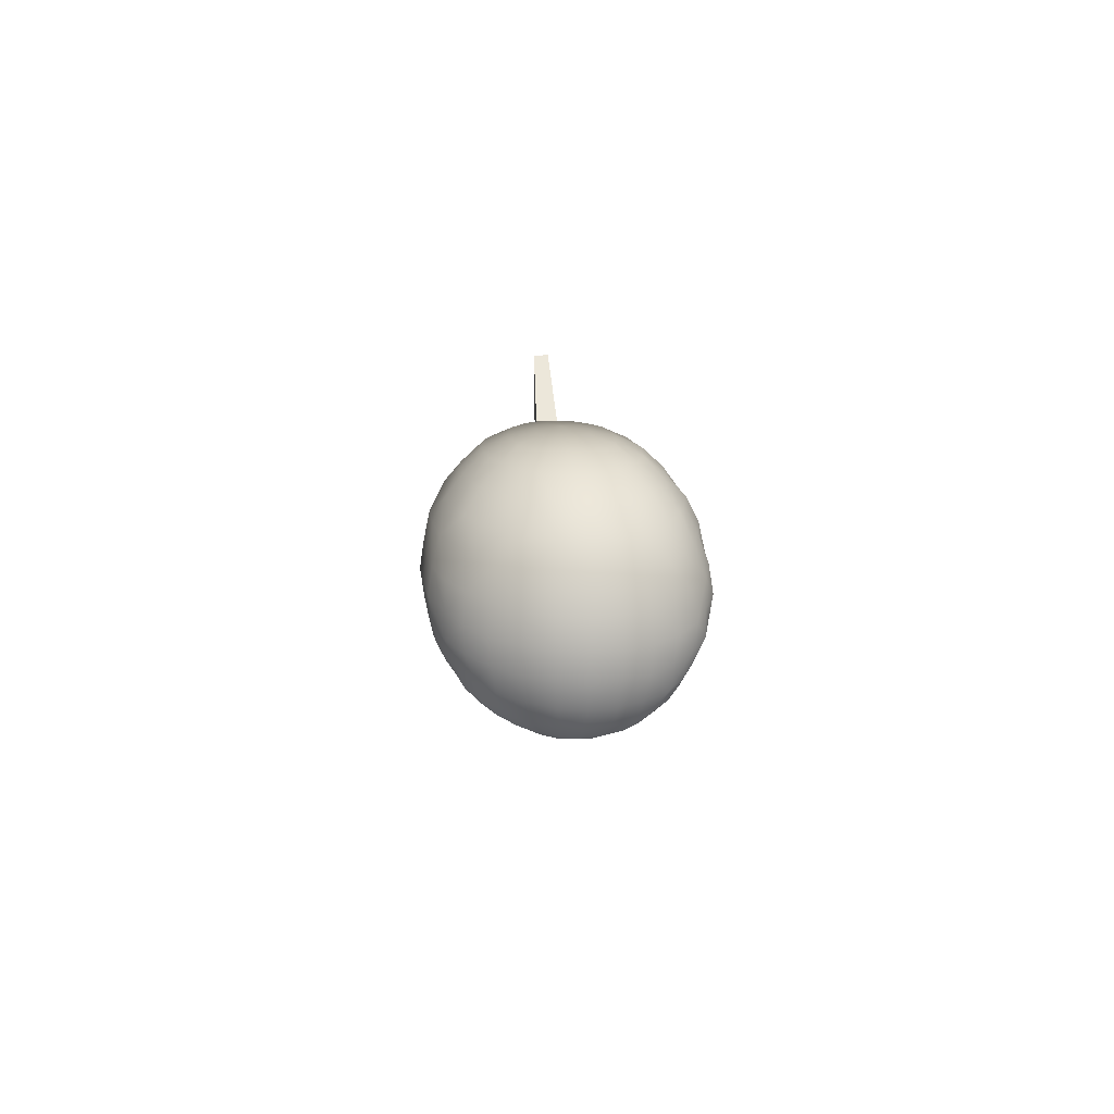
<metadata>
{"format":"obj","ext":"obj","renderer":"f3d","projection":"perspective","resolution":1024,"background":"white","views":[{"elev":9.3,"azim":-93.1,"up":"+Y"}]}
</metadata>
<code>
v  0.02 0.63 -0.02
v  0.02 0.61 -0.16
v  -0.06 0.61 -0.16
v  -0.14 0.61 -0.15
v  -0.2 0.61 -0.13
v  -0.26 0.61 -0.12
v  -0.33 0.61 -0.1
v  -0.36 0.61 -0.07
v  -0.39 0.61 -0.05
v  -0.39 0.61 -0.02
v  -0.39 0.61 0.01
v  -0.36 0.61 0.03
v  -0.33 0.61 0.06
v  -0.26 0.61 0.07
v  -0.2 0.61 0.11
v  -0.14 0.61 0.11
v  -0.06 0.61 0.12
v  0.02 0.61 0.12
v  0.1 0.61 0.12
v  0.18 0.61 0.11
v  0.26 0.61 0.11
v  0.32 0.61 0.07
v  0.37 0.61 0.06
v  0.41 0.61 0.03
v  0.43 0.61 0.01
v  0.45 0.61 -0.02
v  0.43 0.61 -0.05
v  0.41 0.61 -0.07
v  0.37 0.61 -0.1
v  0.32 0.61 -0.12
v  0.26 0.61 -0.13
v  0.18 0.61 -0.15
v  0.1 0.61 -0.16
v  0.02 0.58 -0.3
v  -0.14 0.58 -0.29
v  -0.29 0.58 -0.27
v  -0.44 0.58 -0.26
v  -0.55 0.58 -0.21
v  -0.66 0.58 -0.18
v  -0.74 0.58 -0.13
v  -0.78 0.58 -0.07
v  -0.8 0.58 -0.02
v  -0.78 0.58 0.03
v  -0.74 0.58 0.09
v  -0.66 0.58 0.14
v  -0.55 0.58 0.18
v  -0.44 0.58 0.22
v  -0.29 0.58 0.23
v  -0.14 0.58 0.25
v  0.02 0.58 0.26
v  0.18 0.58 0.25
v  0.34 0.58 0.23
v  0.48 0.58 0.22
v  0.6 0.58 0.18
v  0.7 0.58 0.14
v  0.78 0.58 0.09
v  0.82 0.58 0.03
v  0.84 0.58 -0.02
v  0.82 0.58 -0.07
v  0.78 0.58 -0.13
v  0.7 0.58 -0.18
v  0.6 0.58 -0.21
v  0.48 0.58 -0.26
v  0.34 0.58 -0.27
v  0.18 0.58 -0.29
v  -0.2 0.52 -0.42
v  0.02 0.52 -0.43
v  -0.44 0.52 -0.4
v  -0.64 0.52 -0.35
v  -0.81 0.52 -0.3
v  -0.96 0.52 -0.24
v  -1.07 0.52 -0.18
v  -1.15 0.52 -0.1
v  -1.16 0.52 -0.02
v  -1.15 0.52 0.06
v  -1.07 0.52 0.14
v  -0.96 0.52 0.2
v  -0.81 0.52 0.26
v  -0.64 0.52 0.31
v  -0.44 0.52 0.36
v  -0.2 0.52 0.37
v  0.02 0.52 0.39
v  0.26 0.52 0.37
v  0.48 0.52 0.36
v  0.68 0.52 0.31
v  0.87 0.52 0.26
v  1.01 0.52 0.2
v  1.12 0.52 0.14
v  1.19 0.52 0.06
v  1.22 0.52 -0.02
v  1.19 0.52 -0.1
v  1.12 0.52 -0.18
v  1.01 0.52 -0.24
v  0.87 0.52 -0.3
v  0.68 0.52 -0.35
v  0.48 0.52 -0.4
v  0.26 0.52 -0.42
v  0.02 0.42 -0.54
v  -0.26 0.42 -0.53
v  -0.55 0.42 -0.49
v  -0.81 0.42 -0.45
v  -1.05 0.42 -0.38
v  -1.24 0.42 -0.3
v  -1.37 0.42 -0.21
v  -1.46 0.42 -0.12
v  -1.49 0.42 -0.02
v  -1.46 0.42 0.07
v  -1.37 0.42 0.18
v  -1.24 0.42 0.26
v  -1.05 0.42 0.34
v  -0.81 0.42 0.4
v  -0.55 0.42 0.45
v  -0.26 0.42 0.48
v  0.02 0.42 0.5
v  0.32 0.42 0.48
v  0.6 0.42 0.45
v  0.87 0.42 0.4
v  1.09 0.42 0.34
v  1.28 0.42 0.26
v  1.42 0.42 0.18
v  1.5 0.42 0.07
v  1.53 0.42 -0.02
v  1.5 0.42 -0.12
v  1.42 0.42 -0.21
v  1.28 0.42 -0.3
v  1.09 0.42 -0.38
v  0.87 0.42 -0.45
v  0.6 0.42 -0.49
v  0.32 0.42 -0.53
v  0.02 0.31 -0.62
v  -0.33 0.31 -0.62
v  -0.66 0.31 -0.57
v  -0.96 0.31 -0.53
v  -1.24 0.31 -0.45
v  -1.46 0.31 -0.35
v  -1.62 0.31 -0.26
v  -1.71 0.31 -0.13
v  -1.76 0.31 -0.02
v  -1.71 0.31 0.11
v  -1.62 0.31 0.22
v  -1.46 0.31 0.31
v  -1.24 0.31 0.4
v  -0.96 0.31 0.48
v  -0.66 0.31 0.53
v  -0.33 0.31 0.58
v  0.02 0.31 0.58
v  0.37 0.31 0.58
v  0.7 0.31 0.53
v  1.01 0.31 0.48
v  1.28 0.31 0.4
v  1.5 0.31 0.31
v  1.68 0.31 0.22
v  1.77 0.31 0.11
v  1.8 0.31 -0.02
v  1.77 0.31 -0.13
v  1.68 0.31 -0.26
v  1.5 0.31 -0.35
v  1.28 0.31 -0.45
v  1.01 0.31 -0.53
v  0.7 0.31 -0.57
v  0.37 0.31 -0.62
v  0.02 0.19 -0.7
v  -0.36 0.19 -0.68
v  -0.74 0.19 -0.64
v  -1.07 0.19 -0.57
v  -1.37 0.19 -0.49
v  -1.62 0.19 -0.4
v  -1.81 0.19 -0.27
v  -1.92 0.19 -0.15
v  -1.95 0.19 -0.02
v  -1.92 0.19 0.11
v  -1.81 0.19 0.23
v  -1.62 0.19 0.36
v  -1.37 0.19 0.45
v  -1.07 0.19 0.53
v  -0.74 0.19 0.59
v  -0.36 0.19 0.64
v  0.02 0.19 0.66
v  0.41 0.19 0.64
v  0.78 0.19 0.59
v  1.12 0.19 0.53
v  1.42 0.19 0.45
v  1.68 0.19 0.36
v  1.85 0.19 0.23
v  1.96 0.19 0.11
v  2.01 0.19 -0.02
v  1.96 0.19 -0.15
v  1.85 0.19 -0.27
v  1.68 0.19 -0.4
v  1.42 0.19 -0.49
v  1.12 0.19 -0.57
v  0.78 0.19 -0.64
v  0.41 0.19 -0.68
v  -0.39 0.04 -0.71
v  0.02 0.04 -0.73
v  -0.78 0.04 -0.68
v  -1.15 0.04 -0.62
v  -1.46 0.04 -0.53
v  -1.71 0.04 -0.42
v  -1.92 0.04 -0.29
v  -2.03 0.04 -0.16
v  -2.08 0.04 -0.02
v  -2.03 0.04 0.12
v  -1.92 0.04 0.25
v  -1.71 0.04 0.37
v  -1.46 0.04 0.48
v  -1.15 0.04 0.58
v  -0.78 0.04 0.64
v  -0.39 0.04 0.67
v  0.02 0.04 0.69
v  0.43 0.04 0.67
v  0.82 0.04 0.64
v  1.19 0.04 0.58
v  1.5 0.04 0.48
v  1.77 0.04 0.37
v  1.96 0.04 0.25
v  2.09 0.04 0.12
v  2.12 0.04 -0.02
v  2.09 0.04 -0.16
v  1.96 0.04 -0.29
v  1.77 0.04 -0.42
v  1.5 0.04 -0.53
v  1.19 0.04 -0.62
v  0.82 0.04 -0.68
v  0.43 0.04 -0.71
v  0.02 -0.1 -0.75
v  -0.39 -0.1 -0.73
v  -0.8 -0.1 -0.7
v  -1.16 -0.1 -0.62
v  -1.49 -0.1 -0.54
v  -1.76 -0.1 -0.43
v  -1.95 -0.1 -0.3
v  -2.08 -0.1 -0.16
v  -2.12 -0.1 -0.02
v  -2.08 -0.1 0.12
v  -1.95 -0.1 0.26
v  -1.76 -0.1 0.39
v  -1.49 -0.1 0.5
v  -1.16 -0.1 0.58
v  -0.8 -0.1 0.66
v  -0.39 -0.1 0.69
v  0.02 -0.1 0.7
v  0.45 -0.1 0.69
v  0.84 -0.1 0.66
v  1.22 -0.1 0.58
v  1.53 -0.1 0.5
v  1.8 -0.1 0.39
v  2.01 -0.1 0.26
v  2.12 -0.1 0.12
v  2.16 -0.1 -0.02
v  2.12 -0.1 -0.16
v  2.01 -0.1 -0.3
v  1.8 -0.1 -0.43
v  1.53 -0.1 -0.54
v  1.22 -0.1 -0.62
v  0.84 -0.1 -0.7
v  0.45 -0.1 -0.73
v  0.02 -0.24 -0.73
v  -0.39 -0.24 -0.71
v  -0.78 -0.24 -0.68
v  -1.15 -0.24 -0.62
v  -1.46 -0.24 -0.53
v  -1.71 -0.24 -0.42
v  -1.92 -0.24 -0.29
v  -2.03 -0.24 -0.16
v  -2.08 -0.24 -0.02
v  -2.03 -0.24 0.12
v  -1.92 -0.24 0.25
v  -1.71 -0.24 0.37
v  -1.46 -0.24 0.48
v  -1.15 -0.24 0.58
v  -0.78 -0.24 0.64
v  -0.39 -0.24 0.67
v  0.02 -0.24 0.69
v  0.43 -0.24 0.67
v  0.82 -0.24 0.64
v  1.19 -0.24 0.58
v  1.5 -0.24 0.48
v  1.77 -0.24 0.37
v  1.96 -0.24 0.25
v  2.09 -0.24 0.12
v  2.12 -0.24 -0.02
v  2.09 -0.24 -0.16
v  1.96 -0.24 -0.29
v  1.77 -0.24 -0.42
v  1.5 -0.24 -0.53
v  1.19 -0.24 -0.62
v  0.82 -0.24 -0.68
v  0.43 -0.24 -0.71
v  0.02 -0.38 -0.7
v  -0.36 -0.38 -0.68
v  -0.74 -0.38 -0.64
v  -1.07 -0.38 -0.57
v  -1.37 -0.38 -0.49
v  -1.62 -0.38 -0.4
v  -1.81 -0.38 -0.27
v  -1.92 -0.38 -0.15
v  -1.95 -0.38 -0.02
v  -1.92 -0.38 0.11
v  -1.81 -0.38 0.23
v  -1.62 -0.38 0.36
v  -1.37 -0.38 0.45
v  -1.07 -0.38 0.53
v  -0.74 -0.38 0.59
v  -0.36 -0.38 0.64
v  0.02 -0.38 0.66
v  0.41 -0.38 0.64
v  0.78 -0.38 0.59
v  1.12 -0.38 0.53
v  1.42 -0.38 0.45
v  1.68 -0.38 0.36
v  1.85 -0.38 0.23
v  1.96 -0.38 0.11
v  2.01 -0.38 -0.02
v  1.96 -0.38 -0.15
v  1.85 -0.38 -0.27
v  1.68 -0.38 -0.4
v  1.42 -0.38 -0.49
v  1.12 -0.38 -0.57
v  0.78 -0.38 -0.64
v  0.41 -0.38 -0.68
v  0.02 -0.51 -0.62
v  -0.33 -0.51 -0.62
v  -0.66 -0.51 -0.57
v  -0.96 -0.51 -0.53
v  -1.24 -0.51 -0.45
v  -1.46 -0.51 -0.35
v  -1.62 -0.51 -0.26
v  -1.71 -0.51 -0.13
v  -1.76 -0.51 -0.02
v  -1.71 -0.51 0.11
v  -1.62 -0.51 0.22
v  -1.46 -0.51 0.31
v  -1.24 -0.51 0.4
v  -0.96 -0.51 0.48
v  -0.66 -0.51 0.53
v  -0.33 -0.51 0.58
v  0.02 -0.51 0.58
v  0.37 -0.51 0.58
v  0.7 -0.51 0.53
v  1.01 -0.51 0.48
v  1.28 -0.51 0.4
v  1.5 -0.51 0.31
v  1.68 -0.51 0.22
v  1.77 -0.51 0.11
v  1.8 -0.51 -0.02
v  1.77 -0.51 -0.13
v  1.68 -0.51 -0.26
v  1.5 -0.51 -0.35
v  1.28 -0.51 -0.45
v  1.01 -0.51 -0.53
v  0.7 -0.51 -0.57
v  0.37 -0.51 -0.62
v  -0.26 -0.62 -0.53
v  0.02 -0.62 -0.54
v  -0.55 -0.62 -0.49
v  -0.81 -0.62 -0.45
v  -1.05 -0.62 -0.38
v  -1.24 -0.62 -0.3
v  -1.37 -0.62 -0.21
v  -1.46 -0.62 -0.12
v  -1.49 -0.62 -0.02
v  -1.46 -0.62 0.07
v  -1.37 -0.62 0.18
v  -1.24 -0.62 0.26
v  -1.05 -0.62 0.34
v  -0.81 -0.62 0.4
v  -0.55 -0.62 0.45
v  -0.26 -0.62 0.48
v  0.02 -0.62 0.5
v  0.32 -0.62 0.48
v  0.6 -0.62 0.45
v  0.87 -0.62 0.4
v  1.09 -0.62 0.34
v  1.28 -0.62 0.26
v  1.42 -0.62 0.18
v  1.5 -0.62 0.07
v  1.53 -0.62 -0.02
v  1.5 -0.62 -0.12
v  1.42 -0.62 -0.21
v  1.28 -0.62 -0.3
v  1.09 -0.62 -0.38
v  0.87 -0.62 -0.45
v  0.6 -0.62 -0.49
v  0.32 -0.62 -0.53
v  0.02 -0.71 -0.43
v  -0.2 -0.71 -0.42
v  -0.44 -0.71 -0.4
v  -0.64 -0.71 -0.35
v  -0.81 -0.71 -0.3
v  -0.96 -0.71 -0.24
v  -1.07 -0.71 -0.18
v  -1.15 -0.71 -0.1
v  -1.16 -0.71 -0.02
v  -1.15 -0.71 0.06
v  -1.07 -0.71 0.14
v  -0.96 -0.71 0.2
v  -0.81 -0.71 0.26
v  -0.64 -0.71 0.31
v  -0.44 -0.71 0.36
v  -0.2 -0.71 0.37
v  0.02 -0.71 0.39
v  0.26 -0.71 0.37
v  0.48 -0.71 0.36
v  0.68 -0.71 0.31
v  0.87 -0.71 0.26
v  1.01 -0.71 0.2
v  1.12 -0.71 0.14
v  1.19 -0.71 0.06
v  1.22 -0.71 -0.02
v  1.19 -0.71 -0.1
v  1.12 -0.71 -0.18
v  1.01 -0.71 -0.24
v  0.87 -0.71 -0.3
v  0.68 -0.71 -0.35
v  0.48 -0.71 -0.4
v  0.26 -0.71 -0.42
v  -0.14 -0.77 -0.29
v  0.02 -0.77 -0.3
v  -0.29 -0.77 -0.27
v  -0.44 -0.77 -0.26
v  -0.55 -0.77 -0.21
v  -0.66 -0.77 -0.18
v  -0.74 -0.77 -0.13
v  -0.78 -0.77 -0.07
v  -0.8 -0.77 -0.02
v  -0.78 -0.77 0.03
v  -0.74 -0.77 0.09
v  -0.66 -0.77 0.14
v  -0.55 -0.77 0.18
v  -0.44 -0.77 0.22
v  -0.29 -0.77 0.23
v  -0.14 -0.77 0.25
v  0.02 -0.77 0.26
v  0.18 -0.77 0.25
v  0.34 -0.77 0.23
v  0.48 -0.77 0.22
v  0.6 -0.77 0.18
v  0.7 -0.77 0.14
v  0.78 -0.77 0.09
v  0.82 -0.77 0.03
v  0.84 -0.77 -0.02
v  0.82 -0.77 -0.07
v  0.78 -0.77 -0.13
v  0.7 -0.77 -0.18
v  0.6 -0.77 -0.21
v  0.48 -0.77 -0.26
v  0.34 -0.77 -0.27
v  0.18 -0.77 -0.29
v  0.02 -0.81 -0.16
v  -0.06 -0.81 -0.16
v  -0.14 -0.81 -0.15
v  -0.2 -0.81 -0.13
v  -0.26 -0.81 -0.12
v  -0.33 -0.81 -0.1
v  -0.36 -0.81 -0.07
v  -0.39 -0.81 -0.05
v  -0.39 -0.81 -0.02
v  -0.39 -0.81 0.01
v  -0.36 -0.81 0.03
v  -0.33 -0.81 0.06
v  -0.26 -0.81 0.07
v  -0.2 -0.81 0.11
v  -0.14 -0.81 0.11
v  -0.06 -0.81 0.12
v  0.02 -0.81 0.12
v  0.1 -0.81 0.12
v  0.18 -0.81 0.11
v  0.26 -0.81 0.11
v  0.32 -0.81 0.07
v  0.37 -0.81 0.06
v  0.41 -0.81 0.03
v  0.43 -0.81 0.01
v  0.45 -0.81 -0.02
v  0.43 -0.81 -0.05
v  0.41 -0.81 -0.07
v  0.37 -0.81 -0.1
v  0.32 -0.81 -0.12
v  0.26 -0.81 -0.13
v  0.18 -0.81 -0.15
v  0.1 -0.81 -0.16
v  0.02 -0.82 -0.02
g Sphere001
f 1 2 3
f 1 3 4
f 1 4 5
f 1 5 6
f 1 6 7
f 1 7 8
f 1 8 9
f 1 9 10
f 1 10 11
f 1 11 12
f 1 12 13
f 1 13 14
f 1 14 15
f 1 15 16
f 1 16 17
f 1 17 18
f 1 18 19
f 1 19 20
f 1 20 21
f 1 21 22
f 1 22 23
f 1 23 24
f 1 24 25
f 1 25 26
f 1 26 27
f 1 27 28
f 1 28 29
f 1 29 30
f 1 30 31
f 1 31 32
f 1 32 33
f 1 33 2
f 34 35 3 2
f 36 4 3 35
f 36 37 5 4
f 5 37 38 6
f 6 38 39 7
f 40 8 7 39
f 40 41 9 8
f 9 41 42 10
f 42 43 11 10
f 43 44 12 11
f 45 13 12 44
f 45 46 14 13
f 46 47 15 14
f 47 48 16 15
f 49 17 16 48
f 17 49 50 18
f 18 50 51 19
f 52 20 19 51
f 52 53 21 20
f 53 54 22 21
f 55 23 22 54
f 56 24 23 55
f 24 56 57 25
f 57 58 26 25
f 58 59 27 26
f 59 60 28 27
f 60 61 29 28
f 29 61 62 30
f 63 31 30 62
f 63 64 32 31
f 64 65 33 32
f 34 2 33 65
f 66 35 34 67
f 66 68 36 35
f 69 37 36 68
f 70 38 37 69
f 70 71 39 38
f 71 72 40 39
f 72 73 41 40
f 42 41 73 74
f 75 43 42 74
f 43 75 76 44
f 76 77 45 44
f 77 78 46 45
f 78 79 47 46
f 79 80 48 47
f 49 48 80 81
f 82 50 49 81
f 82 83 51 50
f 83 84 52 51
f 84 85 53 52
f 86 54 53 85
f 54 86 87 55
f 55 87 88 56
f 89 57 56 88
f 89 90 58 57
f 90 91 59 58
f 59 91 92 60
f 93 61 60 92
f 94 62 61 93
f 94 95 63 62
f 95 96 64 63
f 96 97 65 64
f 67 34 65 97
f 67 98 99 66
f 100 68 66 99
f 69 68 100 101
f 69 101 102 70
f 71 70 102 103
f 71 103 104 72
f 72 104 105 73
f 73 105 106 74
f 74 106 107 75
f 107 108 76 75
f 76 108 109 77
f 77 109 110 78
f 78 110 111 79
f 79 111 112 80
f 113 81 80 112
f 81 113 114 82
f 82 114 115 83
f 83 115 116 84
f 84 116 117 85
f 85 117 118 86
f 87 86 118 119
f 88 87 119 120
f 89 88 120 121
f 121 122 90 89
f 122 123 91 90
f 91 123 124 92
f 92 124 125 93
f 126 94 93 125
f 127 95 94 126
f 127 128 96 95
f 96 128 129 97
f 98 67 97 129
f 98 130 131 99
f 132 100 99 131
f 133 101 100 132
f 133 134 102 101
f 103 102 134 135
f 135 136 104 103
f 137 105 104 136
f 138 106 105 137
f 139 107 106 138
f 107 139 140 108
f 141 109 108 140
f 109 141 142 110
f 142 143 111 110
f 143 144 112 111
f 145 113 112 144
f 113 145 146 114
f 146 147 115 114
f 115 147 148 116
f 148 149 117 116
f 149 150 118 117
f 151 119 118 150
f 119 151 152 120
f 120 152 153 121
f 154 122 121 153
f 155 123 122 154
f 155 156 124 123
f 157 125 124 156
f 126 125 157 158
f 126 158 159 127
f 127 159 160 128
f 160 161 129 128
f 98 129 161 130
f 162 163 131 130
f 131 163 164 132
f 164 165 133 132
f 166 134 133 165
f 166 167 135 134
f 167 168 136 135
f 137 136 168 169
f 137 169 170 138
f 138 170 171 139
f 171 172 140 139
f 173 141 140 172
f 173 174 142 141
f 174 175 143 142
f 144 143 175 176
f 177 145 144 176
f 145 177 178 146
f 146 178 179 147
f 179 180 148 147
f 180 181 149 148
f 181 182 150 149
f 151 150 182 183
f 183 184 152 151
f 185 153 152 184
f 185 186 154 153
f 186 187 155 154
f 188 156 155 187
f 156 188 189 157
f 157 189 190 158
f 191 159 158 190
f 192 160 159 191
f 192 193 161 160
f 161 193 162 130
f 194 163 162 195
f 196 164 163 194
f 197 165 164 196
f 197 198 166 165
f 198 199 167 166
f 199 200 168 167
f 201 169 168 200
f 170 169 201 202
f 171 170 202 203
f 171 203 204 172
f 172 204 205 173
f 173 205 206 174
f 174 206 207 175
f 207 208 176 175
f 176 208 209 177
f 177 209 210 178
f 210 211 179 178
f 179 211 212 180
f 180 212 213 181
f 181 213 214 182
f 214 215 183 182
f 183 215 216 184
f 184 216 217 185
f 185 217 218 186
f 186 218 219 187
f 187 219 220 188
f 220 221 189 188
f 221 222 190 189
f 190 222 223 191
f 191 223 224 192
f 192 224 225 193
f 162 193 225 195
f 226 227 194 195
f 227 228 196 194
f 196 228 229 197
f 229 230 198 197
f 230 231 199 198
f 231 232 200 199
f 200 232 233 201
f 201 233 234 202
f 202 234 235 203
f 235 236 204 203
f 237 205 204 236
f 238 206 205 237
f 238 239 207 206
f 207 239 240 208
f 208 240 241 209
f 241 242 210 209
f 242 243 211 210
f 211 243 244 212
f 212 244 245 213
f 246 214 213 245
f 215 214 246 247
f 248 216 215 247
f 249 217 216 248
f 250 218 217 249
f 219 218 250 251
f 219 251 252 220
f 220 252 253 221
f 221 253 254 222
f 222 254 255 223
f 256 224 223 255
f 224 256 257 225
f 195 225 257 226
f 258 259 227 226
f 260 228 227 259
f 261 229 228 260
f 261 262 230 229
f 262 263 231 230
f 263 264 232 231
f 232 264 265 233
f 266 234 233 265
f 234 266 267 235
f 268 236 235 267
f 269 237 236 268
f 270 238 237 269
f 271 239 238 270
f 239 271 272 240
f 240 272 273 241
f 273 274 242 241
f 274 275 243 242
f 275 276 244 243
f 277 245 244 276
f 277 278 246 245
f 278 279 247 246
f 279 280 248 247
f 281 249 248 280
f 249 281 282 250
f 250 282 283 251
f 284 252 251 283
f 252 284 285 253
f 285 286 254 253
f 254 286 287 255
f 287 288 256 255
f 289 257 256 288
f 226 257 289 258
f 258 290 291 259
f 292 260 259 291
f 292 293 261 260
f 261 293 294 262
f 294 295 263 262
f 263 295 296 264
f 297 265 264 296
f 297 298 266 265
f 299 267 266 298
f 299 300 268 267
f 268 300 301 269
f 301 302 270 269
f 302 303 271 270
f 272 271 303 304
f 272 304 305 273
f 305 306 274 273
f 307 275 274 306
f 307 308 276 275
f 276 308 309 277
f 277 309 310 278
f 278 310 311 279
f 279 311 312 280
f 280 312 313 281
f 282 281 313 314
f 282 314 315 283
f 283 315 316 284
f 285 284 316 317
f 318 286 285 317
f 318 319 287 286
f 287 319 320 288
f 320 321 289 288
f 289 321 290 258
f 322 323 291 290
f 323 324 292 291
f 324 325 293 292
f 293 325 326 294
f 326 327 295 294
f 328 296 295 327
f 329 297 296 328
f 329 330 298 297
f 330 331 299 298
f 300 299 331 332
f 301 300 332 333
f 302 301 333 334
f 334 335 303 302
f 336 304 303 335
f 337 305 304 336
f 305 337 338 306
f 338 339 307 306
f 340 308 307 339
f 308 340 341 309
f 309 341 342 310
f 310 342 343 311
f 344 312 311 343
f 312 344 345 313
f 345 346 314 313
f 346 347 315 314
f 315 347 348 316
f 348 349 317 316
f 350 318 317 349
f 350 351 319 318
f 319 351 352 320
f 320 352 353 321
f 321 353 322 290
f 354 323 322 355
f 324 323 354 356
f 324 356 357 325
f 357 358 326 325
f 327 326 358 359
f 327 359 360 328
f 361 329 328 360
f 329 361 362 330
f 330 362 363 331
f 363 364 332 331
f 364 365 333 332
f 333 365 366 334
f 334 366 367 335
f 367 368 336 335
f 336 368 369 337
f 369 370 338 337
f 338 370 371 339
f 340 339 371 372
f 340 372 373 341
f 341 373 374 342
f 342 374 375 343
f 376 344 343 375
f 344 376 377 345
f 345 377 378 346
f 346 378 379 347
f 347 379 380 348
f 380 381 349 348
f 349 381 382 350
f 382 383 351 350
f 351 383 384 352
f 384 385 353 352
f 353 385 355 322
f 386 387 354 355
f 388 356 354 387
f 356 388 389 357
f 390 358 357 389
f 391 359 358 390
f 359 391 392 360
f 360 392 393 361
f 393 394 362 361
f 394 395 363 362
f 395 396 364 363
f 396 397 365 364
f 397 398 366 365
f 399 367 366 398
f 367 399 400 368
f 400 401 369 368
f 369 401 402 370
f 370 402 403 371
f 404 372 371 403
f 404 405 373 372
f 373 405 406 374
f 374 406 407 375
f 407 408 376 375
f 408 409 377 376
f 409 410 378 377
f 410 411 379 378
f 379 411 412 380
f 413 381 380 412
f 381 413 414 382
f 414 415 383 382
f 416 384 383 415
f 416 417 385 384
f 386 355 385 417
f 418 387 386 419
f 387 418 420 388
f 388 420 421 389
f 389 421 422 390
f 390 422 423 391
f 391 423 424 392
f 425 393 392 424
f 426 394 393 425
f 426 427 395 394
f 395 427 428 396
f 396 428 429 397
f 397 429 430 398
f 398 430 431 399
f 432 400 399 431
f 433 401 400 432
f 433 434 402 401
f 402 434 435 403
f 403 435 436 404
f 404 436 437 405
f 405 437 438 406
f 439 407 406 438
f 440 408 407 439
f 440 441 409 408
f 409 441 442 410
f 410 442 443 411
f 411 443 444 412
f 445 413 412 444
f 446 414 413 445
f 414 446 447 415
f 447 448 416 415
f 416 448 449 417
f 419 386 417 449
f 419 450 451 418
f 418 451 452 420
f 453 421 420 452
f 454 422 421 453
f 454 455 423 422
f 423 455 456 424
f 457 425 424 456
f 425 457 458 426
f 459 427 426 458
f 460 428 427 459
f 461 429 428 460
f 461 462 430 429
f 430 462 463 431
f 464 432 431 463
f 432 464 465 433
f 466 434 433 465
f 467 435 434 466
f 468 436 435 467
f 468 469 437 436
f 437 469 470 438
f 471 439 438 470
f 439 471 472 440
f 440 472 473 441
f 474 442 441 473
f 442 474 475 443
f 475 476 444 443
f 444 476 477 445
f 478 446 445 477
f 446 478 479 447
f 447 479 480 448
f 481 449 448 480
f 450 419 449 481
f 482 451 450
f 482 452 451
f 482 453 452
f 482 454 453
f 482 455 454
f 482 456 455
f 482 457 456
f 482 458 457
f 482 459 458
f 482 460 459
f 482 461 460
f 482 462 461
f 482 463 462
f 482 464 463
f 482 465 464
f 482 466 465
f 482 467 466
f 482 468 467
f 482 469 468
f 482 470 469
f 482 471 470
f 482 472 471
f 482 473 472
f 482 474 473
f 482 475 474
f 482 476 475
f 482 477 476
f 482 478 477
f 482 479 478
f 482 480 479
f 482 481 480
f 482 450 481
v  2.85 0.82 0.05
v  2.42 -0.06 0.13
v  2.42 -0.07 -0.05
v  2.85 0.81 -0.04
v  1.71 -0.17 0.14
v  1.71 -0.18 -0.05
v  2.82 -1.03 0.09
v  2.82 -1.03 0.07
g Line001
f 483 484 485 486
f 487 483 486 488
f 489 487 488 490
f 484 489 490 485
f 485 490 488 486
f 487 489 484 483

</code>
